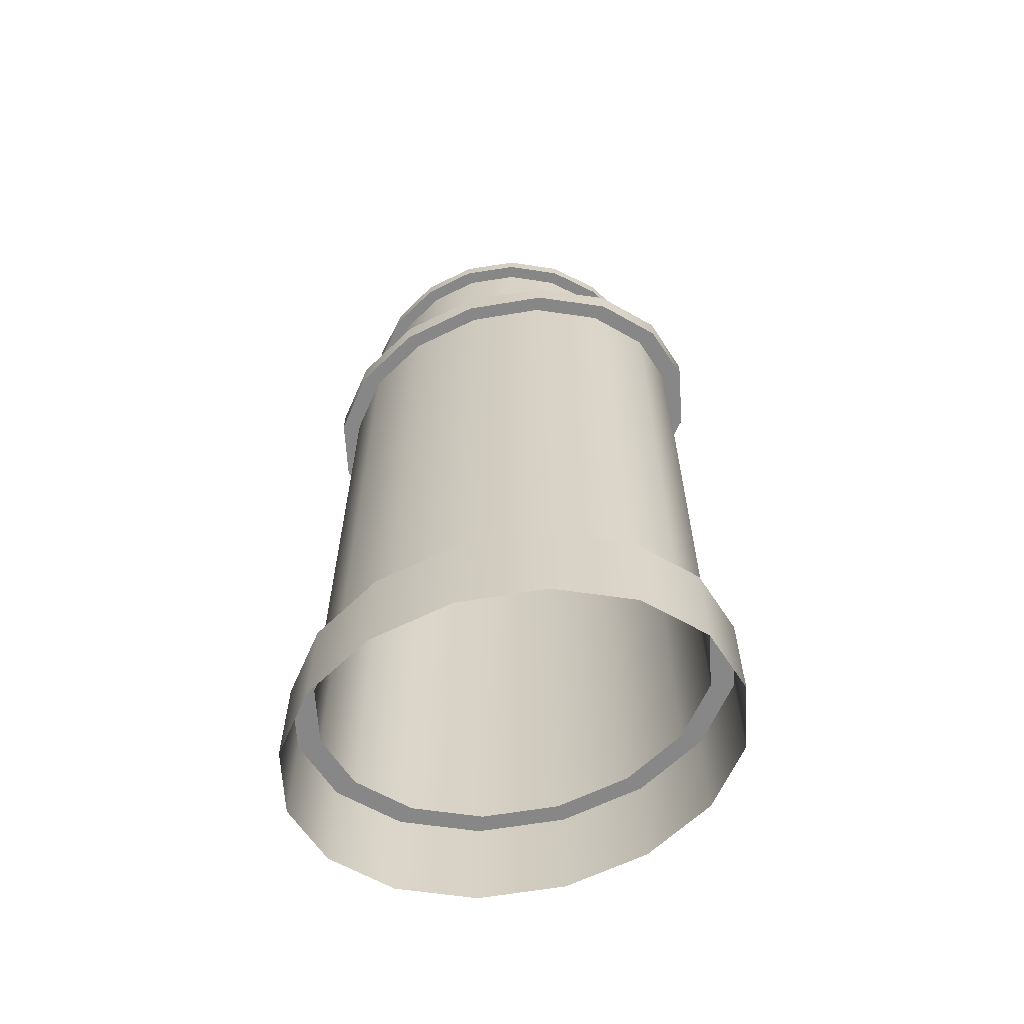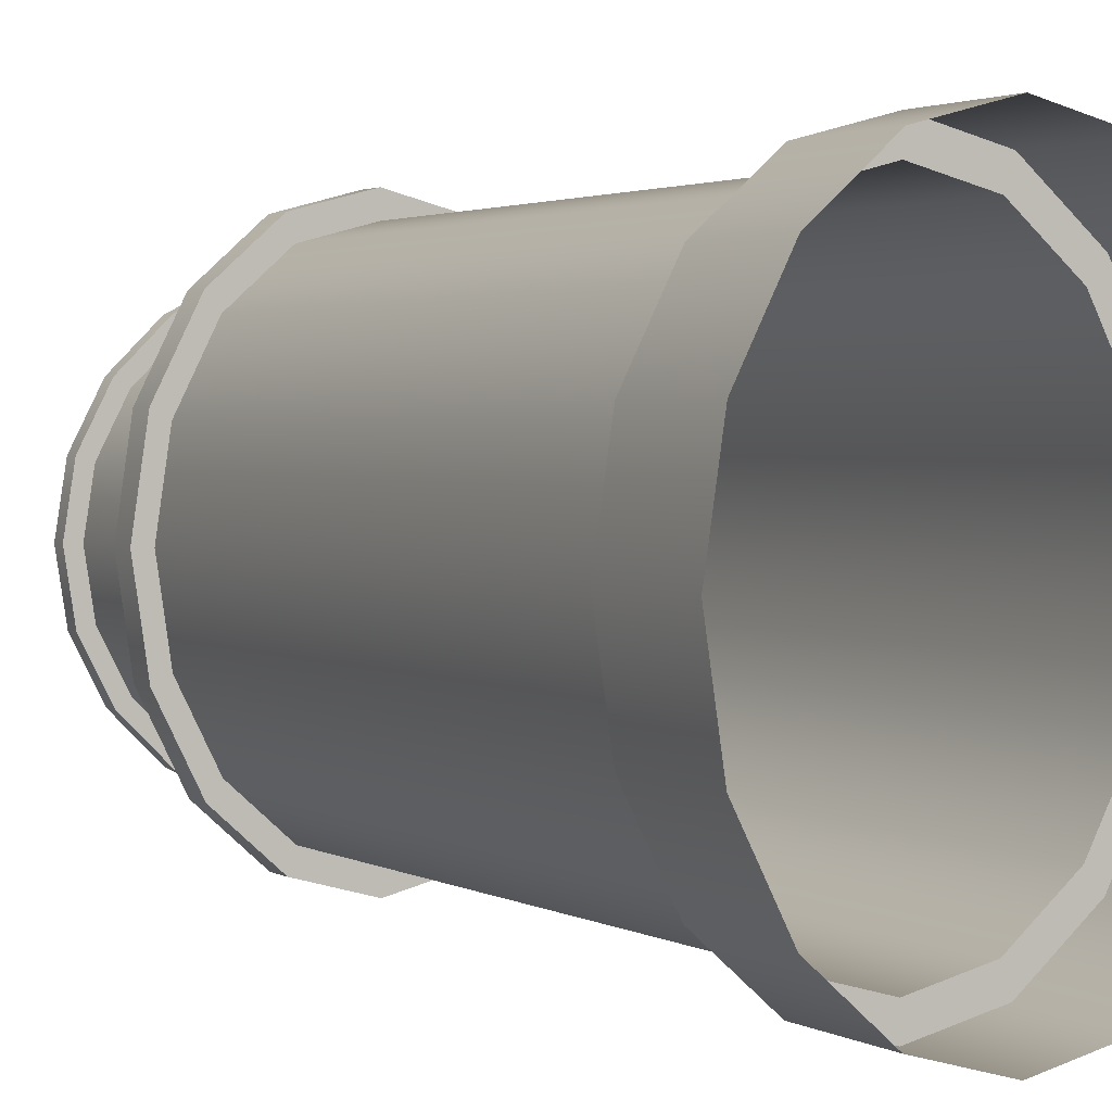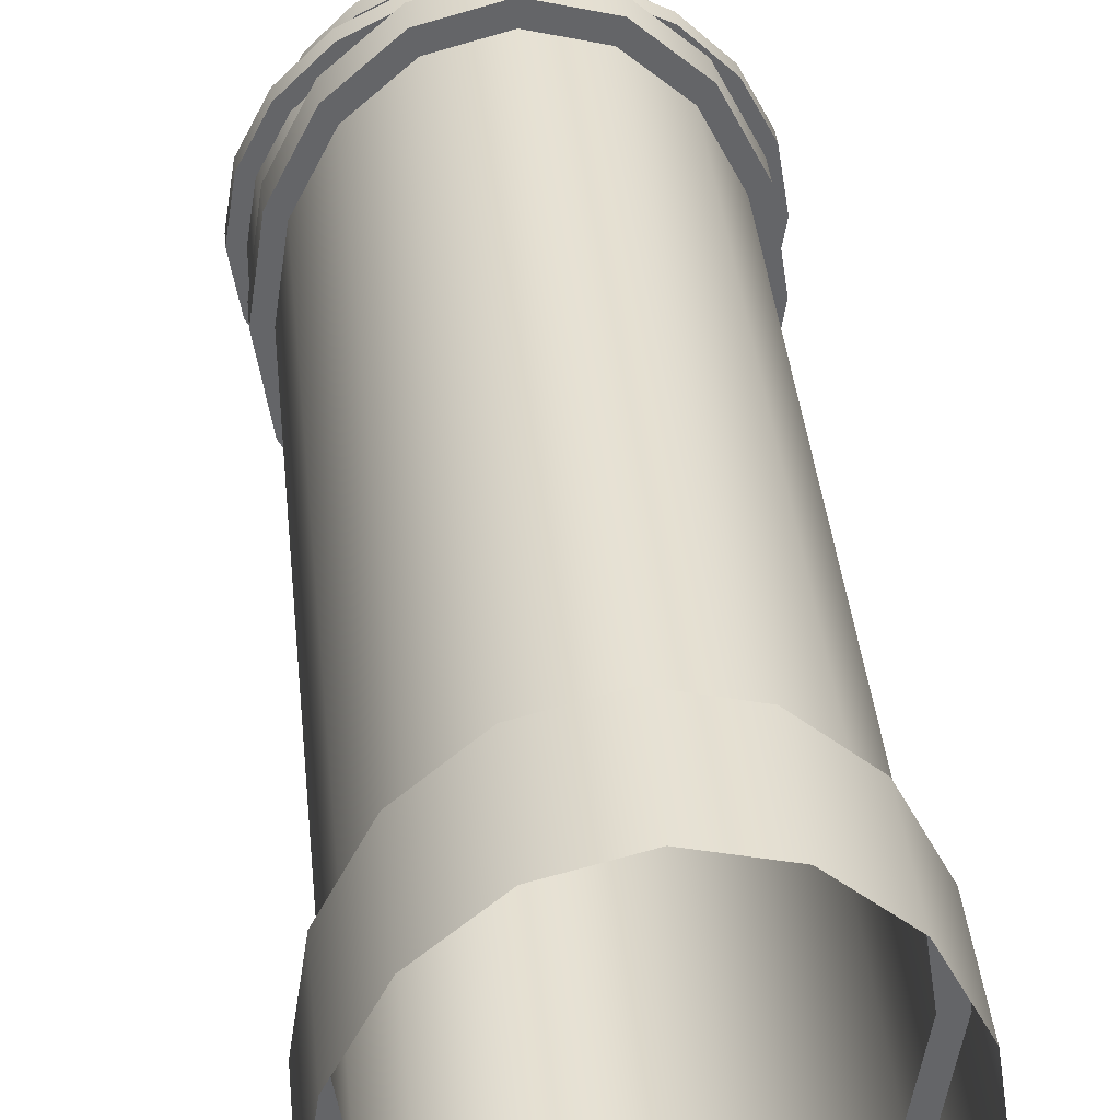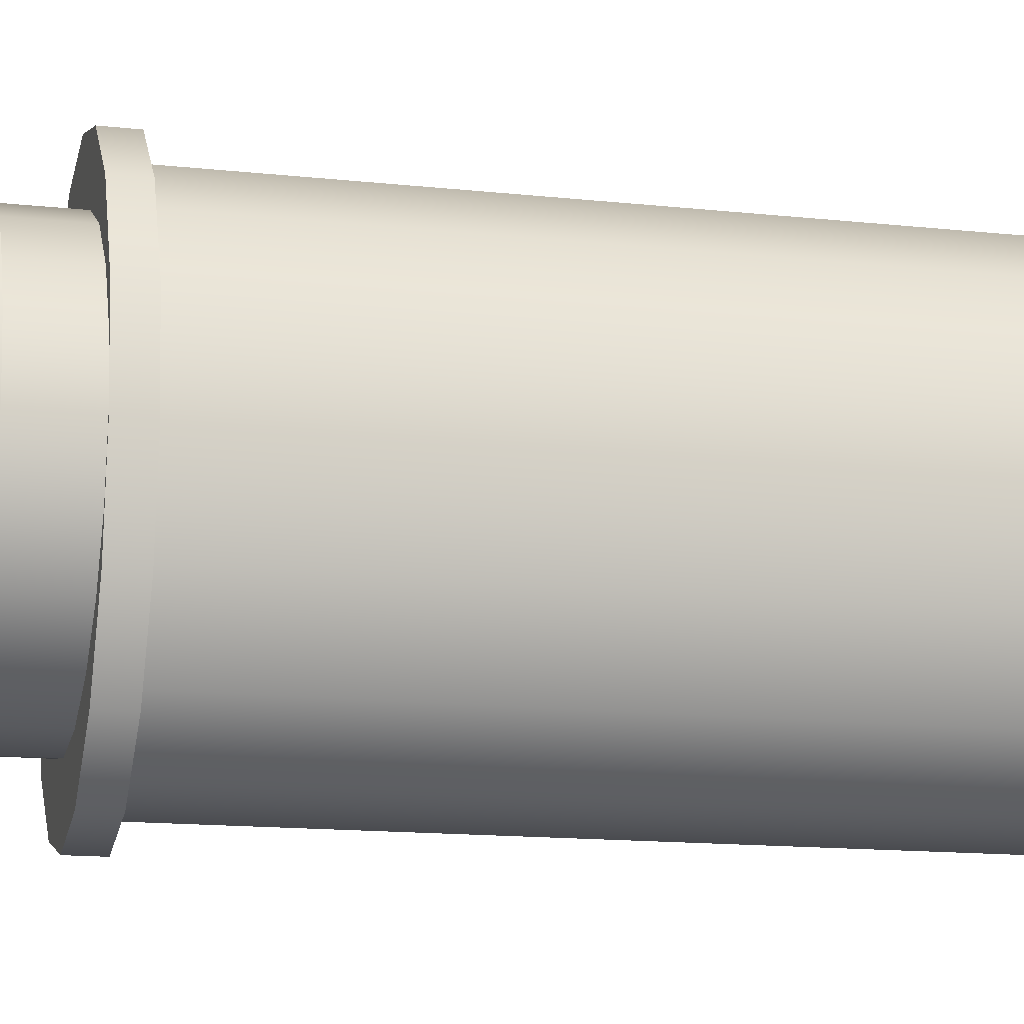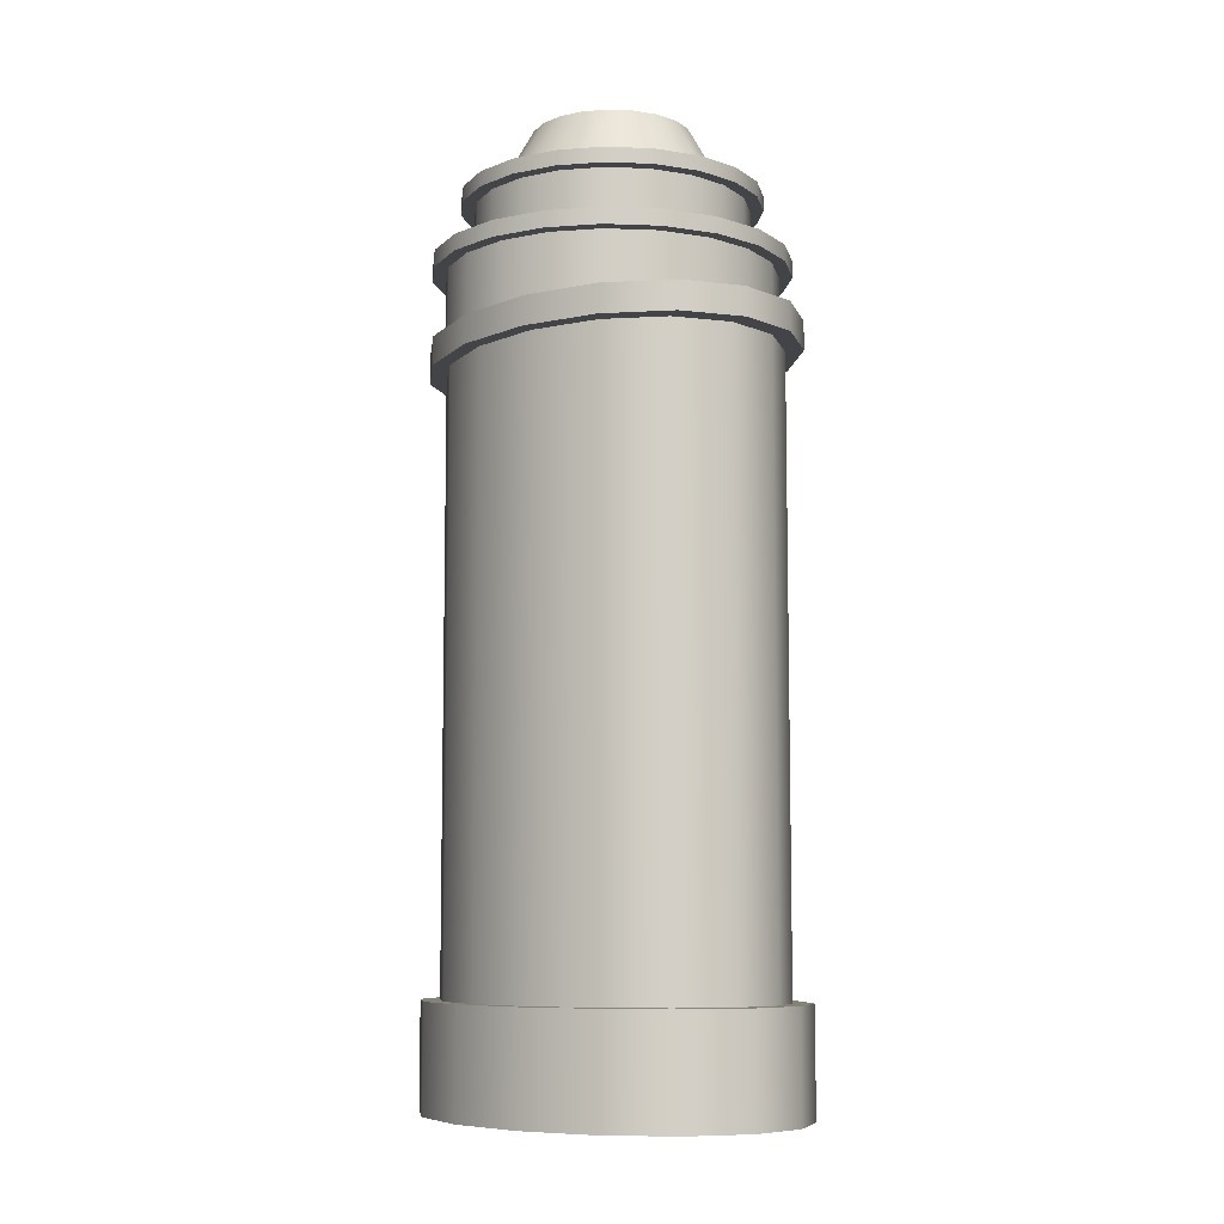
<metadata>
{"format":"obj","ext":"obj","renderer":"f3d","projection":"perspective","resolution":1024,"background":"white","views":[{"elev":-62.4,"azim":108.1,"up":"+Y"},{"elev":2.0,"azim":-26.6,"up":"+Z"},{"elev":38.8,"azim":-5.6,"up":"+Z"},{"elev":-13.8,"azim":-104.0,"up":"+Z"},{"elev":-8.1,"azim":-33.2,"up":"+Y"}]}
</metadata>
<code>
g default
v -0.1426 126.7 -8e-06
v 23.53 121.8 -13.15
v 17.98 121.8 -24.31
v 9.664 121.8 -31.76
v -0.1425 121.8 -34.37
v -9.949 121.8 -31.76
v -18.26 121.8 -24.31
v -23.82 121.8 -13.15
v -25.77 121.8 -2.3e-05
v -23.82 121.8 13.15
v -18.26 121.8 24.31
v -9.949 121.8 31.76
v -0.1426 121.8 34.37
v 9.664 121.8 31.76
v 17.98 121.8 24.31
v 23.53 121.8 13.15
v 25.48 121.8 -8e-06
v 26 121.8 -14.53
v 19.87 121.8 -26.84
v 19.87 126.7 -26.84
v 26 126.7 -14.53
v 10.69 121.8 -35.07
v 10.69 126.7 -35.07
v -0.1425 121.8 -37.96
v -0.1425 126.7 -37.96
v -10.97 121.8 -35.07
v -10.97 126.7 -35.07
v -20.15 121.8 -26.84
v -20.15 126.7 -26.84
v -26.29 121.8 -14.53
v -26.29 126.7 -14.53
v -28.44 121.8 -2.3e-05
v -28.44 126.7 -2.3e-05
v -26.29 121.8 14.53
v -26.29 126.7 14.53
v -20.15 121.8 26.84
v -20.15 126.7 26.84
v -10.97 121.8 35.07
v -10.97 126.7 35.07
v -0.1426 121.8 37.96
v -0.1426 126.7 37.96
v 10.69 121.8 35.07
v 10.69 126.7 35.07
v 19.87 121.8 26.84
v 19.87 126.7 26.84
v 26 121.8 14.53
v 26 126.7 14.53
v 28.16 121.8 -8e-06
v 28.16 126.7 -8e-06
v 23.53 16.79 -13.15
v 17.98 16.79 -24.31
v 9.664 16.79 -31.76
v -0.1425 16.79 -34.37
v -9.949 16.79 -31.76
v -18.26 16.79 -24.31
v -23.82 16.79 -13.15
v -25.77 16.79 -2.3e-05
v -23.82 16.79 13.15
v -18.26 16.79 24.31
v -9.949 16.79 31.76
v -0.1426 16.79 34.37
v 9.664 16.79 31.76
v 17.98 16.79 24.31
v 23.53 16.79 13.15
v 25.48 16.79 -8e-06
v 26.33 -1.346 -14.71
v 20.12 -1.346 -27.17
v 20.12 16.79 -27.17
v 26.33 16.79 -14.71
v 10.82 -1.346 -35.5
v 10.82 16.79 -35.5
v -0.1425 -1.346 -38.43
v -0.1425 16.79 -38.43
v -11.11 -1.346 -35.5
v -11.11 16.79 -35.5
v -20.4 -1.346 -27.17
v -20.4 16.79 -27.17
v -26.61 -1.346 -14.71
v -26.61 16.79 -14.71
v -28.79 -1.346 -2.3e-05
v -28.79 16.79 -2.3e-05
v -26.61 -1.346 14.71
v -26.61 16.79 14.71
v -20.4 -1.346 27.17
v -20.4 16.79 27.17
v -11.11 -1.346 35.5
v -11.11 16.79 35.5
v -0.1426 -1.346 38.43
v -0.1426 16.79 38.43
v 10.82 -1.346 35.5
v 10.82 16.79 35.5
v 20.12 -1.346 27.17
v 20.12 16.79 27.17
v 26.33 -1.346 14.71
v 26.33 16.79 14.71
v 28.51 -1.346 -8e-06
v 28.51 16.79 -8e-06
v 26.78 126.7 -8.701
v 22.78 126.7 -16.55
v 16.55 126.7 -22.78
v 8.701 126.7 -26.78
v 1e-06 126.7 -28.16
v -8.701 126.7 -26.78
v -16.55 126.7 -22.78
v -22.78 126.7 -16.55
v -26.78 126.7 -8.701
v -28.16 126.7 -8e-06
v -26.78 126.7 8.701
v -22.78 126.7 16.55
v -16.55 126.7 22.78
v -8.701 126.7 26.78
v 0 126.7 28.16
v 8.701 126.7 26.78
v 16.55 126.7 22.78
v 22.78 126.7 16.55
v 26.78 126.7 8.701
v 28.16 126.7 -8e-06
v 1e-06 126.7 -8e-06
v 22.28 139.8 -7.239
v 18.95 139.8 -13.77
v 13.77 139.8 -18.95
v 7.239 139.8 -22.28
v 1e-06 139.8 -23.42
v -7.239 139.8 -22.28
v -13.77 139.8 -18.95
v -18.95 139.8 -13.77
v -22.28 139.8 -7.239
v -23.42 139.8 -8e-06
v -22.28 139.8 7.239
v -18.95 139.8 13.77
v -13.77 139.8 18.95
v -7.239 139.8 22.28
v 0 139.8 23.42
v 7.239 139.8 22.28
v 13.77 139.8 18.95
v 18.95 139.8 13.77
v 22.28 139.8 7.239
v 23.42 139.8 -8e-06
v 18.73 151.2 -6.087
v 15.94 151.2 -11.58
v 11.58 151.2 -15.94
v 6.087 151.2 -18.73
v 1e-06 151.2 -19.7
v -6.087 151.2 -18.73
v -11.58 151.2 -15.94
v -15.94 151.2 -11.58
v -18.73 151.2 -6.087
v -19.7 151.2 -8e-06
v -18.73 151.2 6.087
v -15.94 151.2 11.58
v -11.58 151.2 15.94
v -6.087 151.2 18.73
v 0 151.2 19.7
v 6.087 151.2 18.73
v 11.58 151.2 15.94
v 15.94 151.2 11.58
v 18.73 151.2 6.087
v 19.7 151.2 -8e-06
v 12.97 162 -4.216
v 11.04 162 -8.019
v 1e-06 162 -8e-06
v 8.019 162 -11.04
v 4.216 162 -12.97
v 1e-06 162 -13.64
v -4.216 162 -12.97
v -8.019 162 -11.04
v -11.04 162 -8.019
v -12.97 162 -4.216
v -13.64 162 -8e-06
v -12.97 162 4.216
v -11.04 162 8.019
v -8.019 162 11.04
v -4.216 162 12.97
v 0 162 13.64
v 4.216 162 12.97
v 8.019 162 11.04
v 11.04 162 8.019
v 12.97 162 4.216
v 13.64 162 -8e-06
v 26.78 137 -8.701
v 22.78 137 -16.55
v 16.55 137 -22.78
v 8.701 137 -26.78
v 1e-06 137 -28.16
v -8.701 137 -26.78
v -16.55 137 -22.78
v -22.78 137 -16.55
v -26.78 137 -8.701
v -28.16 137 -8e-06
v -26.78 137 8.701
v -22.78 137 16.55
v -16.55 137 22.78
v -8.701 137 26.78
v 0 137 28.16
v 8.701 137 26.78
v 16.55 137 22.78
v 22.78 137 16.55
v 26.78 137 8.701
v 28.16 137 -8e-06
v 22.28 148.7 -7.239
v 18.95 148.7 -13.77
v 13.77 148.7 -18.95
v 7.239 148.7 -22.28
v 1e-06 148.7 -23.42
v -7.239 148.7 -22.28
v -13.77 148.7 -18.95
v -18.95 148.7 -13.77
v -22.28 148.7 -7.239
v -23.42 148.7 -8e-06
v -22.28 148.7 7.239
v -18.95 148.7 13.77
v -13.77 148.7 18.95
v -7.239 148.7 22.28
v 0 148.7 23.42
v 7.239 148.7 22.28
v 13.77 148.7 18.95
v 18.95 148.7 13.77
v 22.28 148.7 7.239
v 23.42 148.7 -8e-06
v 28.97 137 -9.412
v 24.64 137 -17.9
v 24.64 139.8 -17.9
v 28.97 139.8 -9.412
v 17.9 137 -24.64
v 17.9 139.8 -24.64
v 9.412 137 -28.97
v 9.412 139.8 -28.97
v 0 137 -30.46
v 0 139.8 -30.46
v -9.412 137 -28.97
v -9.412 139.8 -28.97
v -17.9 137 -24.64
v -17.9 139.8 -24.64
v -24.64 137 -17.9
v -24.64 139.8 -17.9
v -28.97 137 -9.412
v -28.97 139.8 -9.412
v -30.46 137 -8e-06
v -30.46 139.8 -8e-06
v -28.97 137 9.412
v -28.97 139.8 9.412
v -24.64 137 17.9
v -24.64 139.8 17.9
v -17.9 137 24.64
v -17.9 139.8 24.64
v -9.412 137 28.97
v -9.412 139.8 28.97
v 0 137 30.46
v 0 139.8 30.46
v 9.412 137 28.97
v 9.412 139.8 28.97
v 17.9 137 24.64
v 17.9 139.8 24.64
v 24.64 137 17.9
v 24.64 139.8 17.9
v 28.97 137 9.412
v 28.97 139.8 9.412
v 30.46 137 -8e-06
v 30.46 139.8 -8e-06
v 24.47 148.7 -7.95
v 20.81 148.7 -15.12
v 20.81 151.2 -15.12
v 24.47 151.2 -7.95
v 15.12 148.7 -20.81
v 15.12 151.2 -20.81
v 7.95 148.7 -24.47
v 7.95 151.2 -24.47
v 0 148.7 -25.73
v 0 151.2 -25.73
v -7.95 148.7 -24.47
v -7.95 151.2 -24.47
v -15.12 148.7 -20.81
v -15.12 151.2 -20.81
v -20.81 148.7 -15.12
v -20.81 151.2 -15.12
v -24.47 148.7 -7.95
v -24.47 151.2 -7.95
v -25.73 148.7 -8e-06
v -25.73 151.2 -8e-06
v -24.47 148.7 7.95
v -24.47 151.2 7.95
v -20.81 148.7 15.12
v -20.81 151.2 15.12
v -15.12 148.7 20.81
v -15.12 151.2 20.81
v -7.95 148.7 24.47
v -7.95 151.2 24.47
v 0 148.7 25.73
v 0 151.2 25.73
v 7.95 148.7 24.47
v 7.95 151.2 24.47
v 15.12 148.7 20.81
v 15.12 151.2 20.81
v 20.81 148.7 15.12
v 20.81 151.2 15.12
v 24.47 148.7 7.95
v 24.47 151.2 7.95
v 25.73 148.7 -8e-06
v 25.73 151.2 -8e-06
v 12.09 159.7 -8.782
v 14.21 159.7 -4.617
v 14.94 159.7 -8e-06
v 14.21 159.7 4.617
v 12.09 159.7 8.782
v 8.782 159.7 12.09
v 4.617 159.7 14.21
v 0 159.7 14.94
v -4.617 159.7 14.21
v -8.782 159.7 12.09
v -12.09 159.7 8.782
v -14.21 159.7 4.617
v -14.94 159.7 -8e-06
v -14.21 159.7 -4.617
v -12.09 159.7 -8.782
v -8.782 159.7 -12.09
v -4.617 159.7 -14.21
v 1e-06 159.7 -14.94
v 4.617 159.7 -14.21
v 8.782 159.7 -12.09
g SM_HighRise:SM_HighRise1
f 18 19 20 21
f 19 22 23 20
f 22 24 25 23
f 24 26 27 25
f 26 28 29 27
f 28 30 31 29
f 30 32 33 31
f 32 34 35 33
f 34 36 37 35
f 36 38 39 37
f 38 40 41 39
f 40 42 43 41
f 42 44 45 43
f 44 46 47 45
f 46 48 49 47
f 48 18 21 49
f 1 21 20
f 1 20 23
f 1 23 25
f 1 25 27
f 1 27 29
f 1 29 31
f 1 31 33
f 1 33 35
f 1 35 37
f 1 37 39
f 1 39 41
f 1 41 43
f 1 43 45
f 1 45 47
f 1 47 49
f 1 49 21
f 50 51 3 2
f 51 52 4 3
f 52 53 5 4
f 53 54 6 5
f 54 55 7 6
f 55 56 8 7
f 56 57 9 8
f 57 58 10 9
f 58 59 11 10
f 59 60 12 11
f 60 61 13 12
f 61 62 14 13
f 62 63 15 14
f 63 64 16 15
f 64 65 17 16
f 65 50 2 17
f 2 3 19 18
f 3 4 22 19
f 4 5 24 22
f 5 6 26 24
f 6 7 28 26
f 7 8 30 28
f 8 9 32 30
f 9 10 34 32
f 10 11 36 34
f 11 12 38 36
f 12 13 40 38
f 13 14 42 40
f 14 15 44 42
f 15 16 46 44
f 16 17 48 46
f 17 2 18 48
f 66 67 68 69
f 67 70 71 68
f 70 72 73 71
f 72 74 75 73
f 74 76 77 75
f 76 78 79 77
f 78 80 81 79
f 80 82 83 81
f 82 84 85 83
f 84 86 87 85
f 86 88 89 87
f 88 90 91 89
f 90 92 93 91
f 92 94 95 93
f 94 96 97 95
f 96 66 69 97
f 51 50 69 68
f 52 51 68 71
f 53 52 71 73
f 54 53 73 75
f 55 54 75 77
f 56 55 77 79
f 57 56 79 81
f 58 57 81 83
f 59 58 83 85
f 60 59 85 87
f 61 60 87 89
f 62 61 89 91
f 63 62 91 93
f 64 63 93 95
f 65 64 95 97
f 50 65 97 69
f 220 221 222 223
f 221 224 225 222
f 224 226 227 225
f 226 228 229 227
f 228 230 231 229
f 230 232 233 231
f 232 234 235 233
f 234 236 237 235
f 236 238 239 237
f 238 240 241 239
f 240 242 243 241
f 242 244 245 243
f 244 246 247 245
f 246 248 249 247
f 248 250 251 249
f 250 252 253 251
f 252 254 255 253
f 254 256 257 255
f 256 258 259 257
f 258 220 223 259
f 99 98 118
f 100 99 118
f 101 100 118
f 102 101 118
f 103 102 118
f 104 103 118
f 105 104 118
f 106 105 118
f 107 106 118
f 108 107 118
f 109 108 118
f 110 109 118
f 111 110 118
f 112 111 118
f 113 112 118
f 114 113 118
f 115 114 118
f 116 115 118
f 117 116 118
f 98 117 118
f 159 160 161
f 160 162 161
f 162 163 161
f 163 164 161
f 164 165 161
f 165 166 161
f 166 167 161
f 167 168 161
f 168 169 161
f 169 170 161
f 170 171 161
f 171 172 161
f 172 173 161
f 173 174 161
f 174 175 161
f 175 176 161
f 176 177 161
f 177 178 161
f 178 179 161
f 179 159 161
f 120 119 223 222
f 121 120 222 225
f 122 121 225 227
f 123 122 227 229
f 124 123 229 231
f 125 124 231 233
f 126 125 233 235
f 127 126 235 237
f 128 127 237 239
f 129 128 239 241
f 130 129 241 243
f 131 130 243 245
f 132 131 245 247
f 133 132 247 249
f 134 133 249 251
f 135 134 251 253
f 136 135 253 255
f 137 136 255 257
f 138 137 257 259
f 119 138 259 223
f 260 261 262 263
f 261 264 265 262
f 264 266 267 265
f 266 268 269 267
f 268 270 271 269
f 270 272 273 271
f 272 274 275 273
f 274 276 277 275
f 276 278 279 277
f 278 280 281 279
f 280 282 283 281
f 282 284 285 283
f 284 286 287 285
f 286 288 289 287
f 288 290 291 289
f 290 292 293 291
f 292 294 295 293
f 294 296 297 295
f 296 298 299 297
f 298 260 263 299
f 140 139 263 262
f 141 140 262 265
f 142 141 265 267
f 143 142 267 269
f 144 143 269 271
f 145 144 271 273
f 146 145 273 275
f 147 146 275 277
f 148 147 277 279
f 149 148 279 281
f 150 149 281 283
f 151 150 283 285
f 152 151 285 287
f 153 152 287 289
f 154 153 289 291
f 155 154 291 293
f 156 155 293 295
f 157 156 295 297
f 158 157 297 299
f 139 158 299 263
f 139 140 300 301
f 140 141 319 300
f 141 142 318 319
f 142 143 317 318
f 143 144 316 317
f 144 145 315 316
f 145 146 314 315
f 146 147 313 314
f 147 148 312 313
f 148 149 311 312
f 149 150 310 311
f 150 151 309 310
f 151 152 308 309
f 152 153 307 308
f 153 154 306 307
f 154 155 305 306
f 155 156 304 305
f 156 157 303 304
f 157 158 302 303
f 158 139 301 302
f 98 99 181 180
f 99 100 182 181
f 100 101 183 182
f 101 102 184 183
f 102 103 185 184
f 103 104 186 185
f 104 105 187 186
f 105 106 188 187
f 106 107 189 188
f 107 108 190 189
f 108 109 191 190
f 109 110 192 191
f 110 111 193 192
f 111 112 194 193
f 112 113 195 194
f 113 114 196 195
f 114 115 197 196
f 115 116 198 197
f 116 117 199 198
f 117 98 180 199
f 119 120 201 200
f 120 121 202 201
f 121 122 203 202
f 122 123 204 203
f 123 124 205 204
f 124 125 206 205
f 125 126 207 206
f 126 127 208 207
f 127 128 209 208
f 128 129 210 209
f 129 130 211 210
f 130 131 212 211
f 131 132 213 212
f 132 133 214 213
f 133 134 215 214
f 134 135 216 215
f 135 136 217 216
f 136 137 218 217
f 137 138 219 218
f 138 119 200 219
f 180 181 221 220
f 181 182 224 221
f 182 183 226 224
f 183 184 228 226
f 184 185 230 228
f 185 186 232 230
f 186 187 234 232
f 187 188 236 234
f 188 189 238 236
f 189 190 240 238
f 190 191 242 240
f 191 192 244 242
f 192 193 246 244
f 193 194 248 246
f 194 195 250 248
f 195 196 252 250
f 196 197 254 252
f 197 198 256 254
f 198 199 258 256
f 199 180 220 258
f 200 201 261 260
f 201 202 264 261
f 202 203 266 264
f 203 204 268 266
f 204 205 270 268
f 205 206 272 270
f 206 207 274 272
f 207 208 276 274
f 208 209 278 276
f 209 210 280 278
f 210 211 282 280
f 211 212 284 282
f 212 213 286 284
f 213 214 288 286
f 214 215 290 288
f 215 216 292 290
f 216 217 294 292
f 217 218 296 294
f 218 219 298 296
f 219 200 260 298
f 301 300 160 159
f 302 301 159 179
f 303 302 179 178
f 304 303 178 177
f 305 304 177 176
f 306 305 176 175
f 307 306 175 174
f 308 307 174 173
f 309 308 173 172
f 310 309 172 171
f 311 310 171 170
f 312 311 170 169
f 313 312 169 168
f 314 313 168 167
f 315 314 167 166
f 316 315 166 165
f 317 316 165 164
f 318 317 164 163
f 319 318 163 162
f 300 319 162 160

</code>
